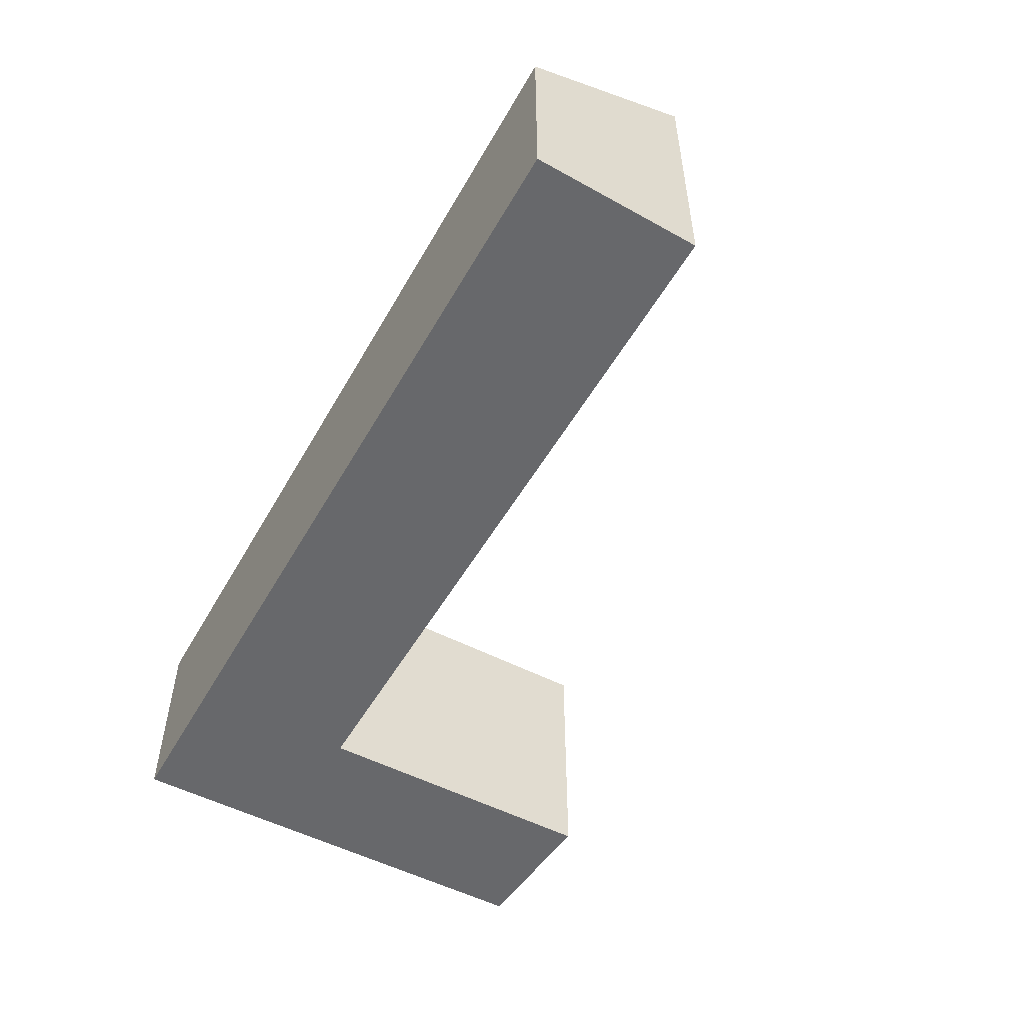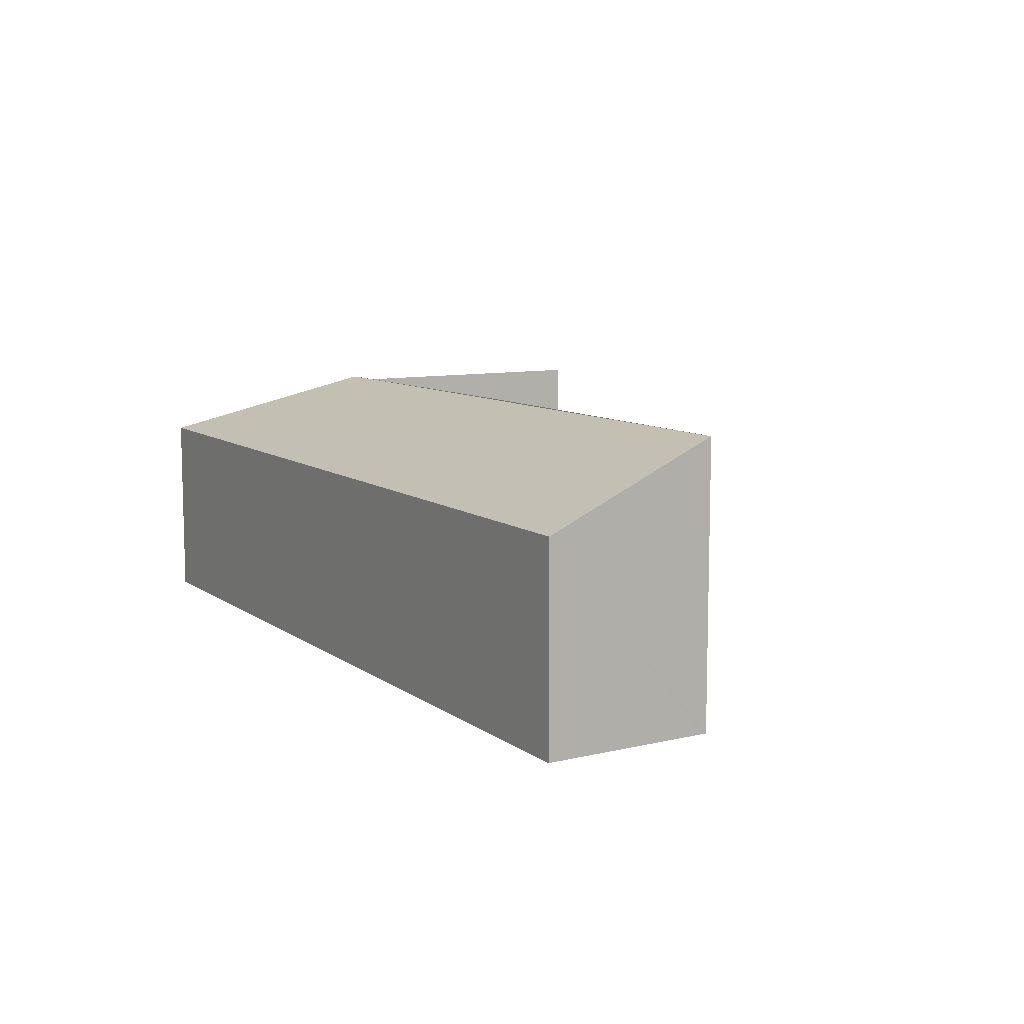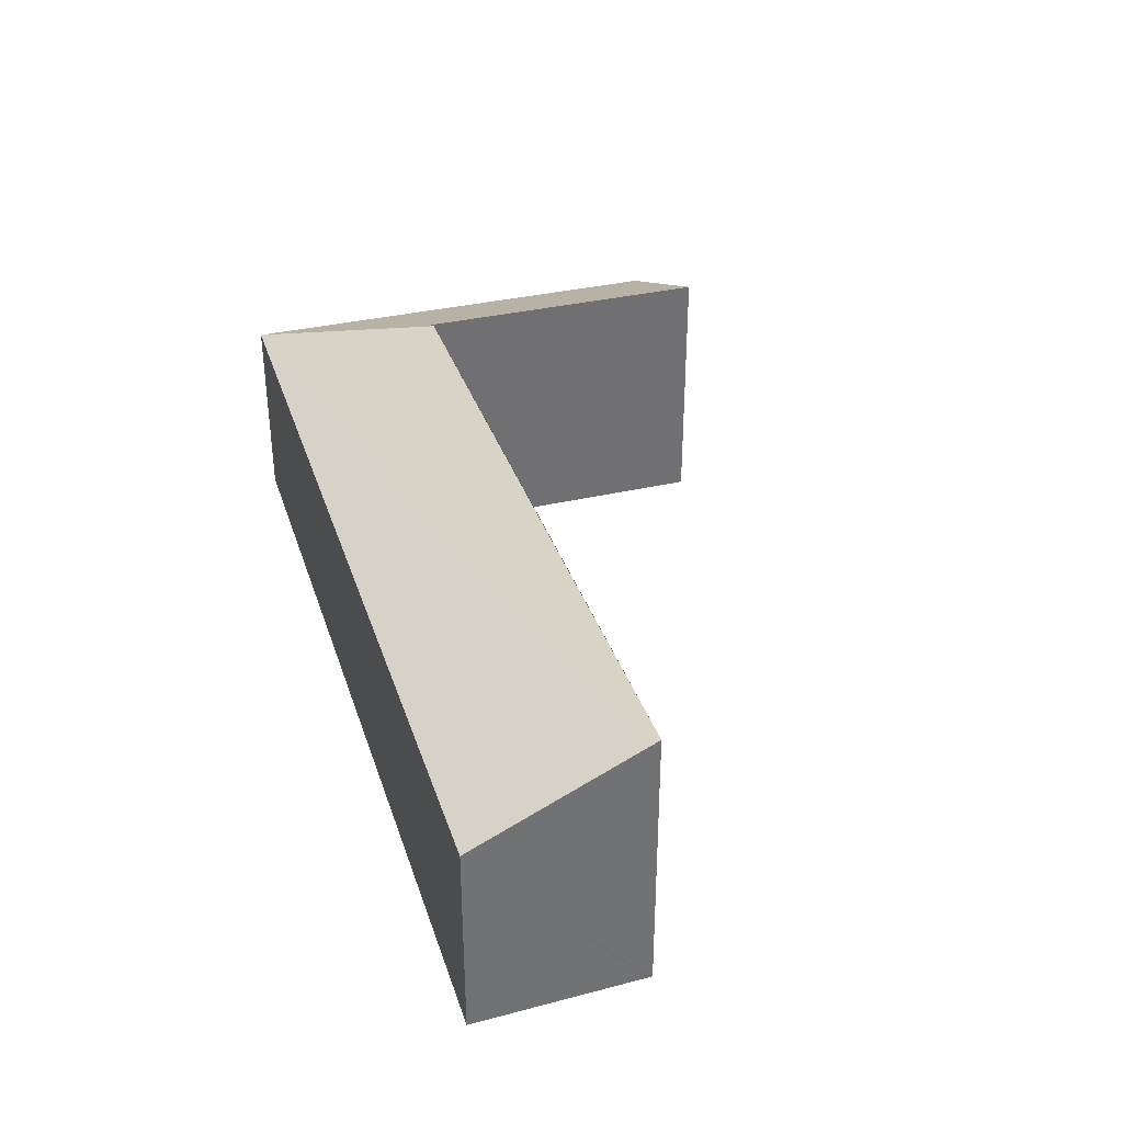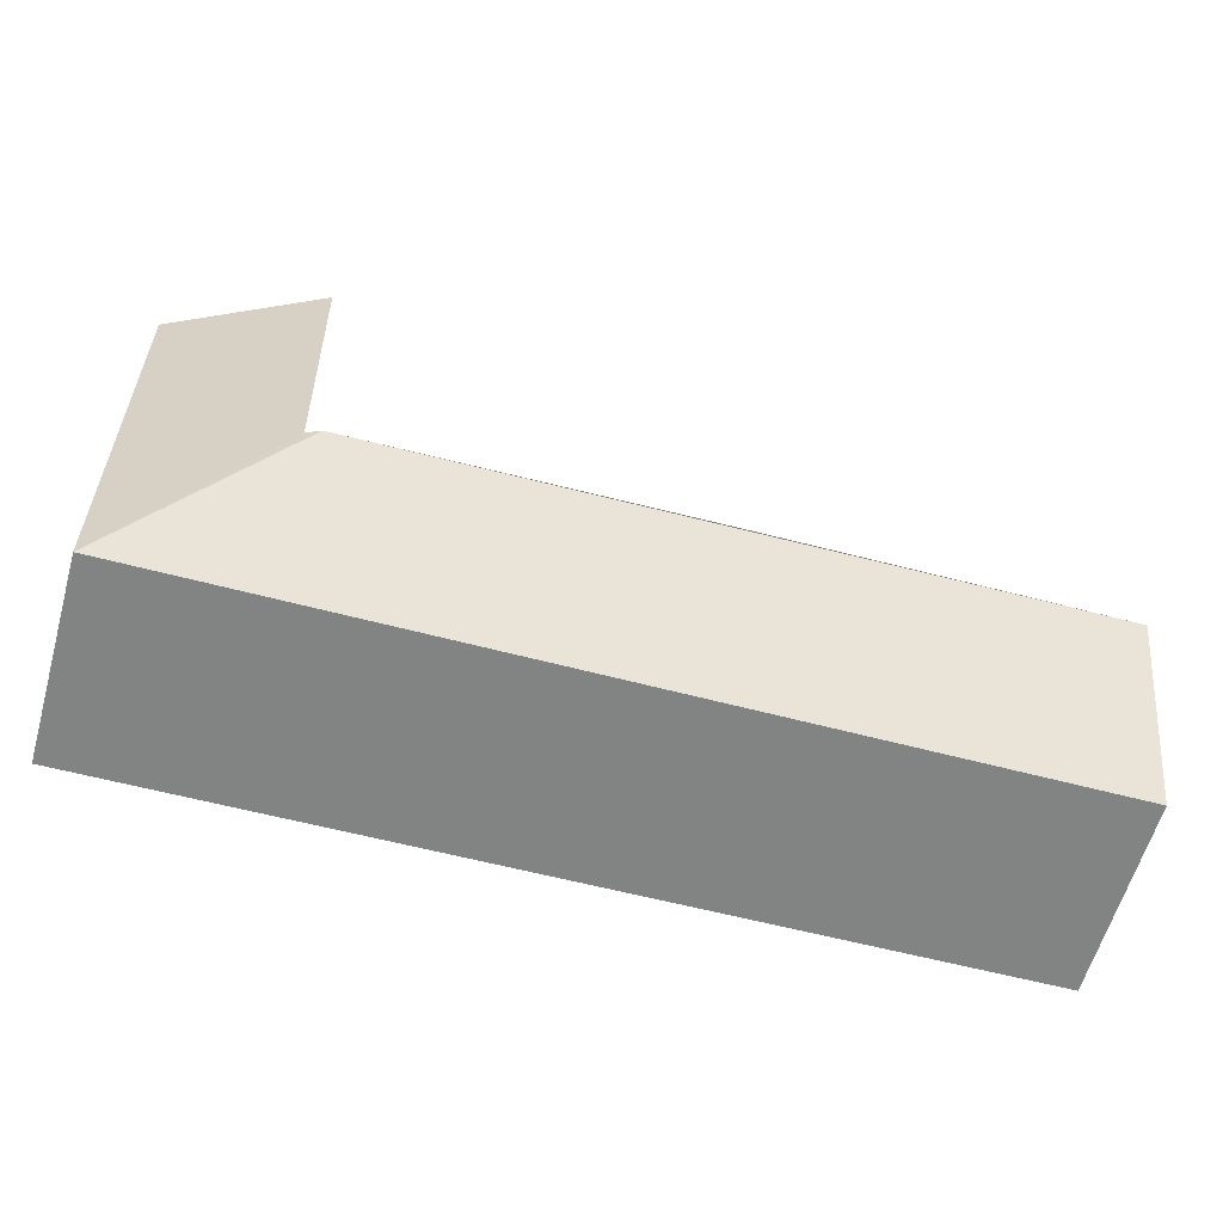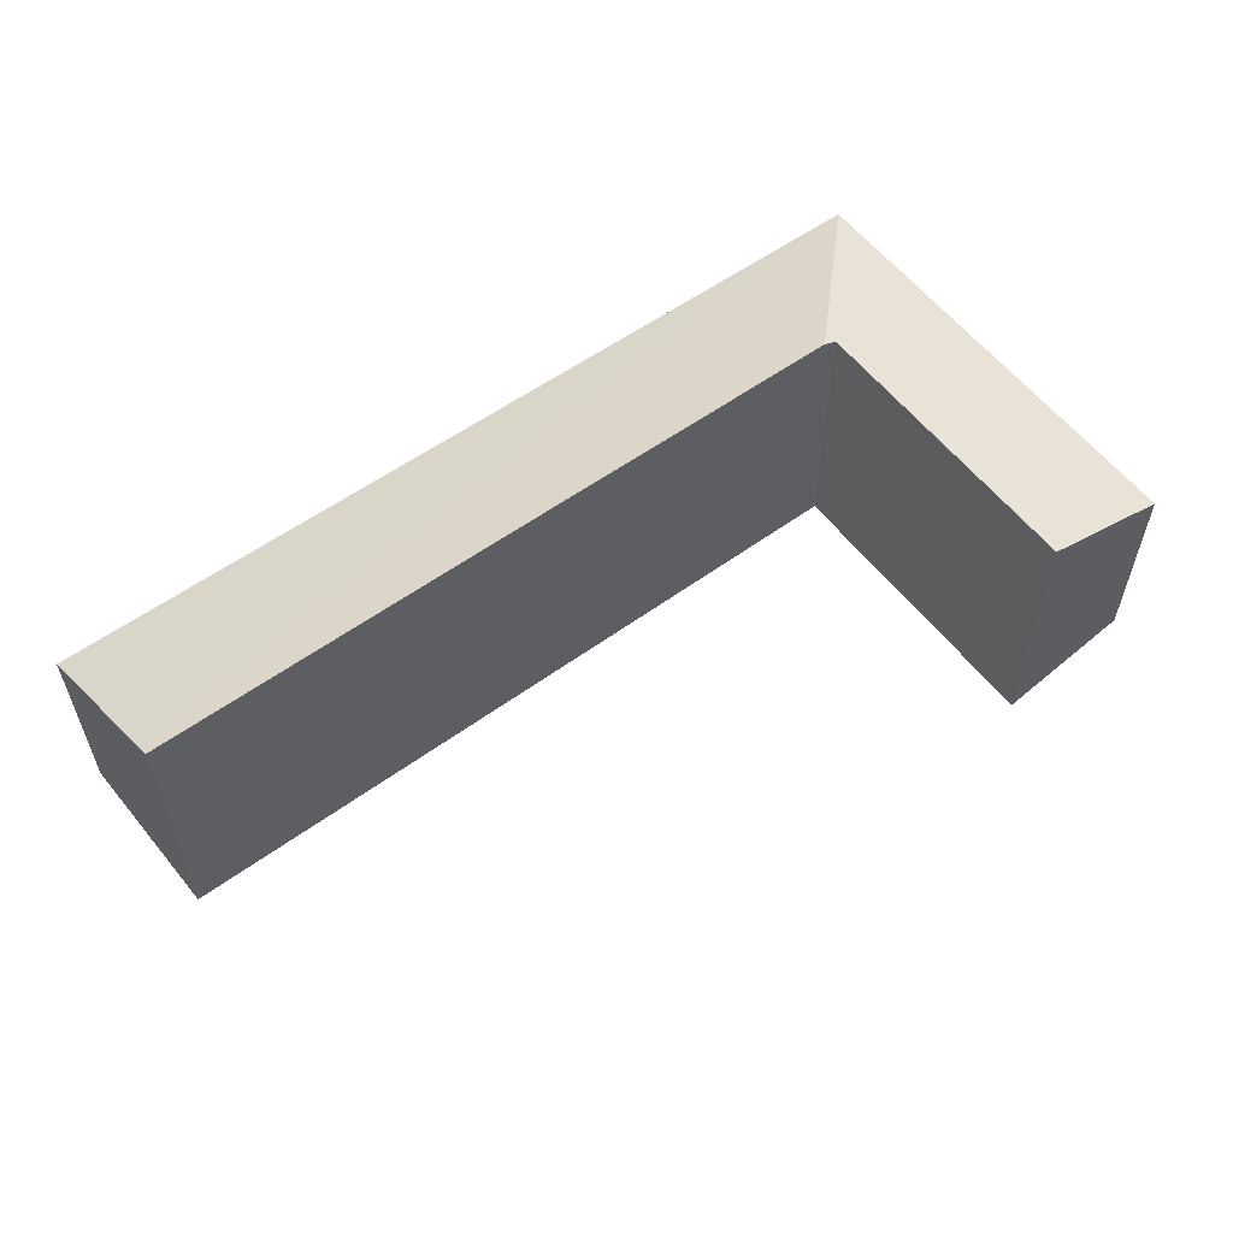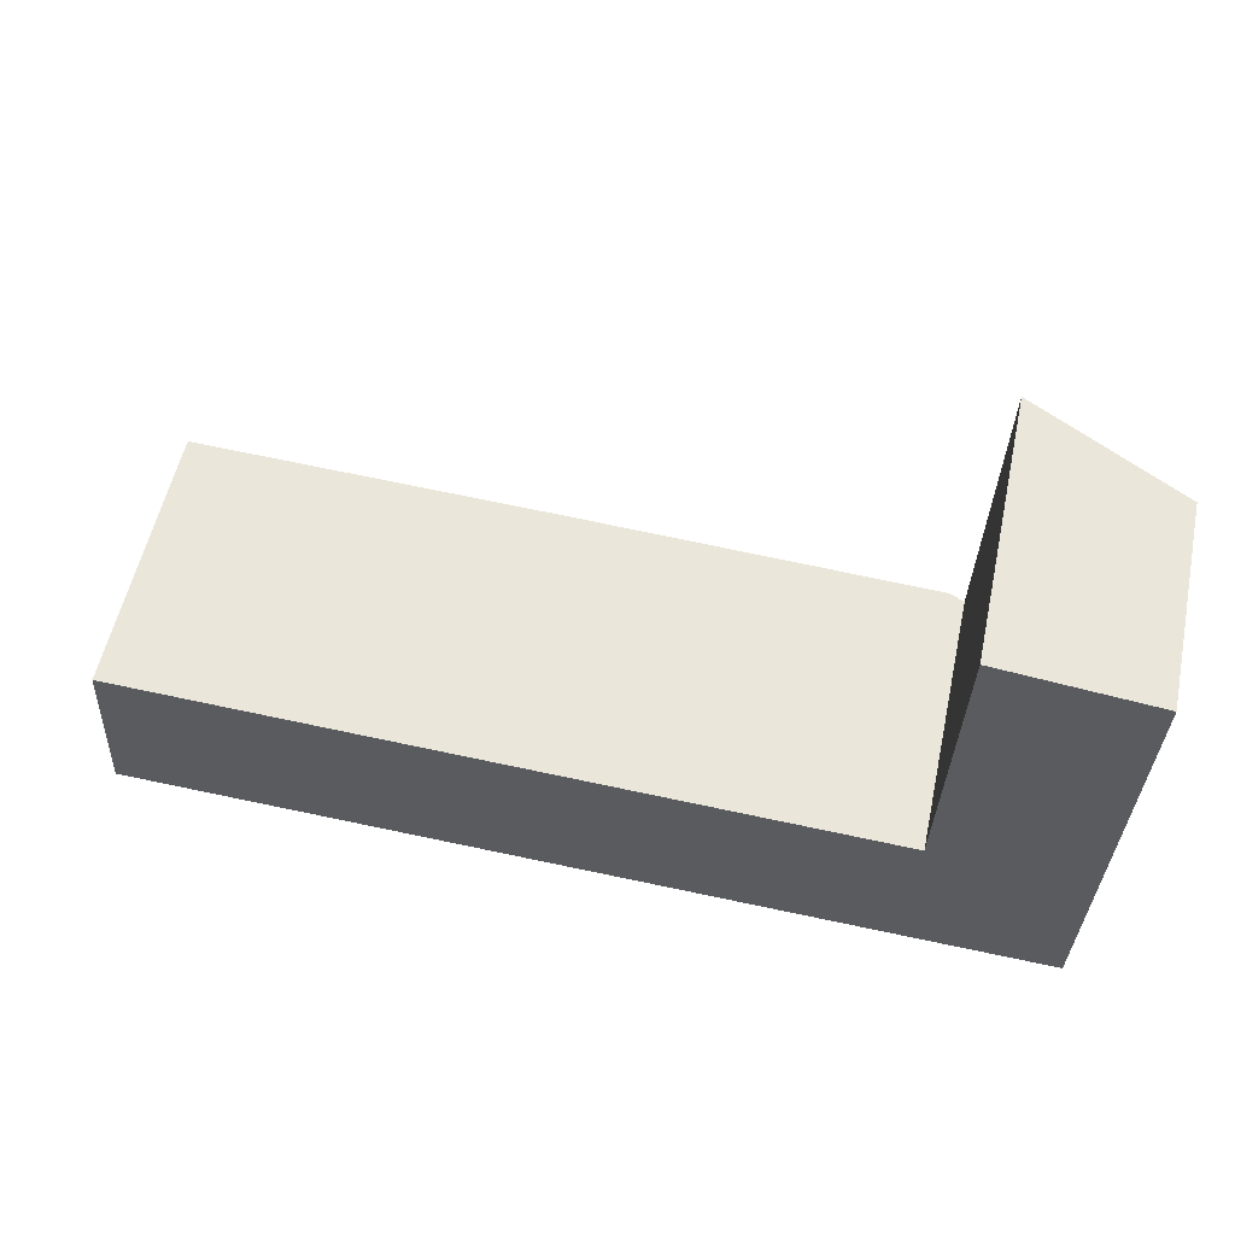
<metadata>
{"format":"obj","ext":"obj","renderer":"f3d","projection":"perspective","resolution":1024,"background":"white","views":[{"elev":-52.5,"azim":-117.5,"up":"+Y"},{"elev":9.4,"azim":-118.5,"up":"+Y"},{"elev":35.3,"azim":-105.6,"up":"+Y"},{"elev":-61.2,"azim":164.1,"up":"+Z"},{"elev":56.9,"azim":-35.3,"up":"+Y"},{"elev":56.5,"azim":12.2,"up":"+Z"}]}
</metadata>
<code>
v  10.42 2.294 -0.271
v  8.838 3.038 5.179
v  10.57 2.294 4.996
v  8.735 3.04 1.698
v  8.572 3.109 1.703
v  0.118 3.132 1.923
v  10.22 2.295 -0.266
v  0 2.295 1.405e-16
v  0.121 3.155 1.978
v  4.423 3.143 1.838
v  0.121 -1.211e-16 1.978
v  0.118 -1.177e-16 1.923
v  0 0 0
v  8.735 -1.04e-16 1.698
v  8.838 -3.171e-16 5.179
v  4.423 -1.125e-16 1.838
v  8.572 -1.043e-16 1.703
v  10.57 -3.059e-16 4.996
v  10.42 1.659e-17 -0.271
v  10.22 1.629e-17 -0.266
g defaultobject
f 1 2 3
f 2 1 4
f 4 1 5
f 6 7 8
f 7 6 1
f 1 6 5
f 5 6 9
f 5 9 10
f 6 11 9
f 11 6 8
f 11 8 12
f 12 8 13
f 14 2 4
f 2 14 15
f 11 10 9
f 10 11 16
f 10 16 5
f 5 16 17
f 5 17 4
f 4 17 14
f 15 3 2
f 3 15 18
f 18 1 3
f 1 18 19
f 19 7 1
f 7 19 8
f 8 19 13
f 13 19 20
f 18 20 19
f 20 18 15
f 20 15 14
f 14 13 20
f 13 14 17
f 13 17 16
f 13 16 12
f 12 16 11

</code>
